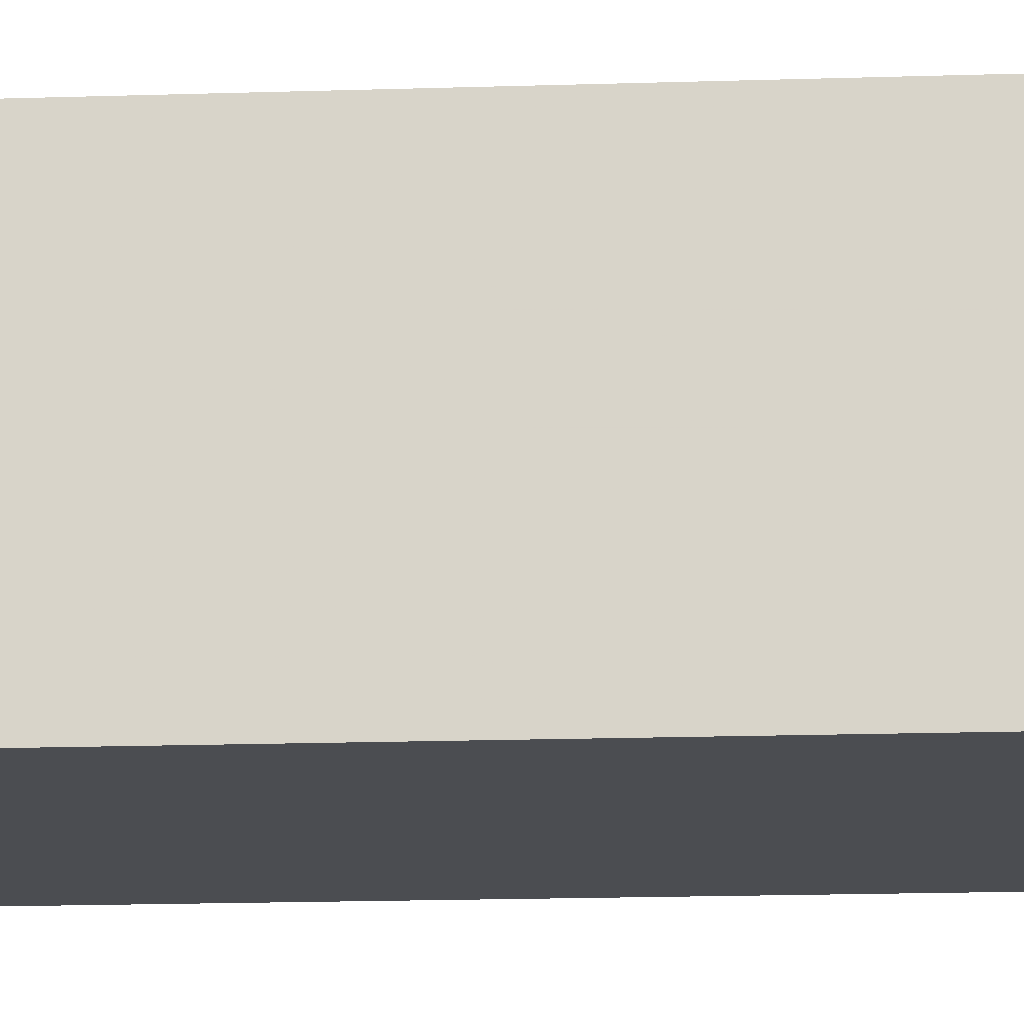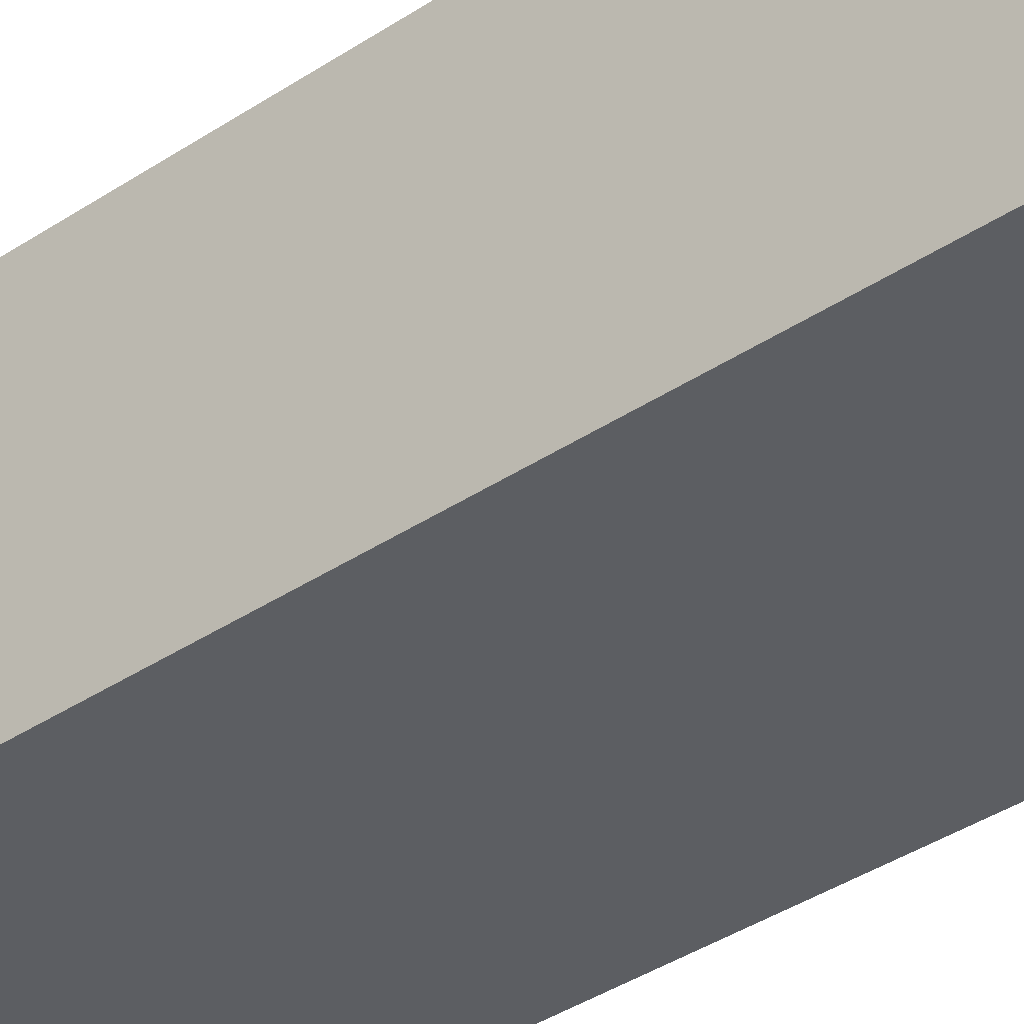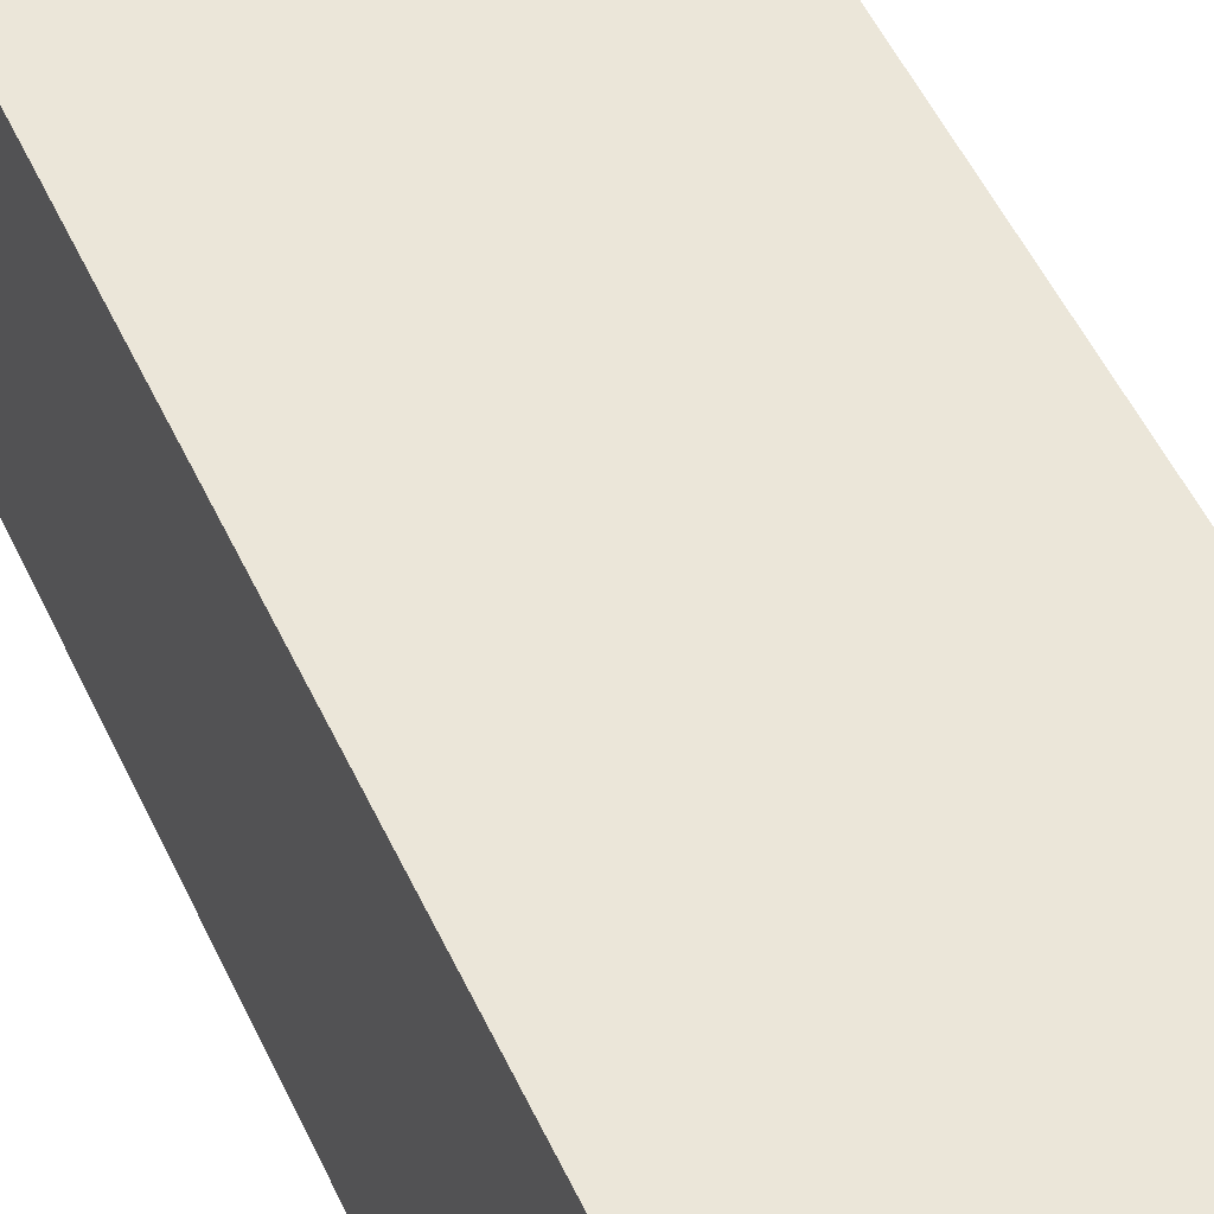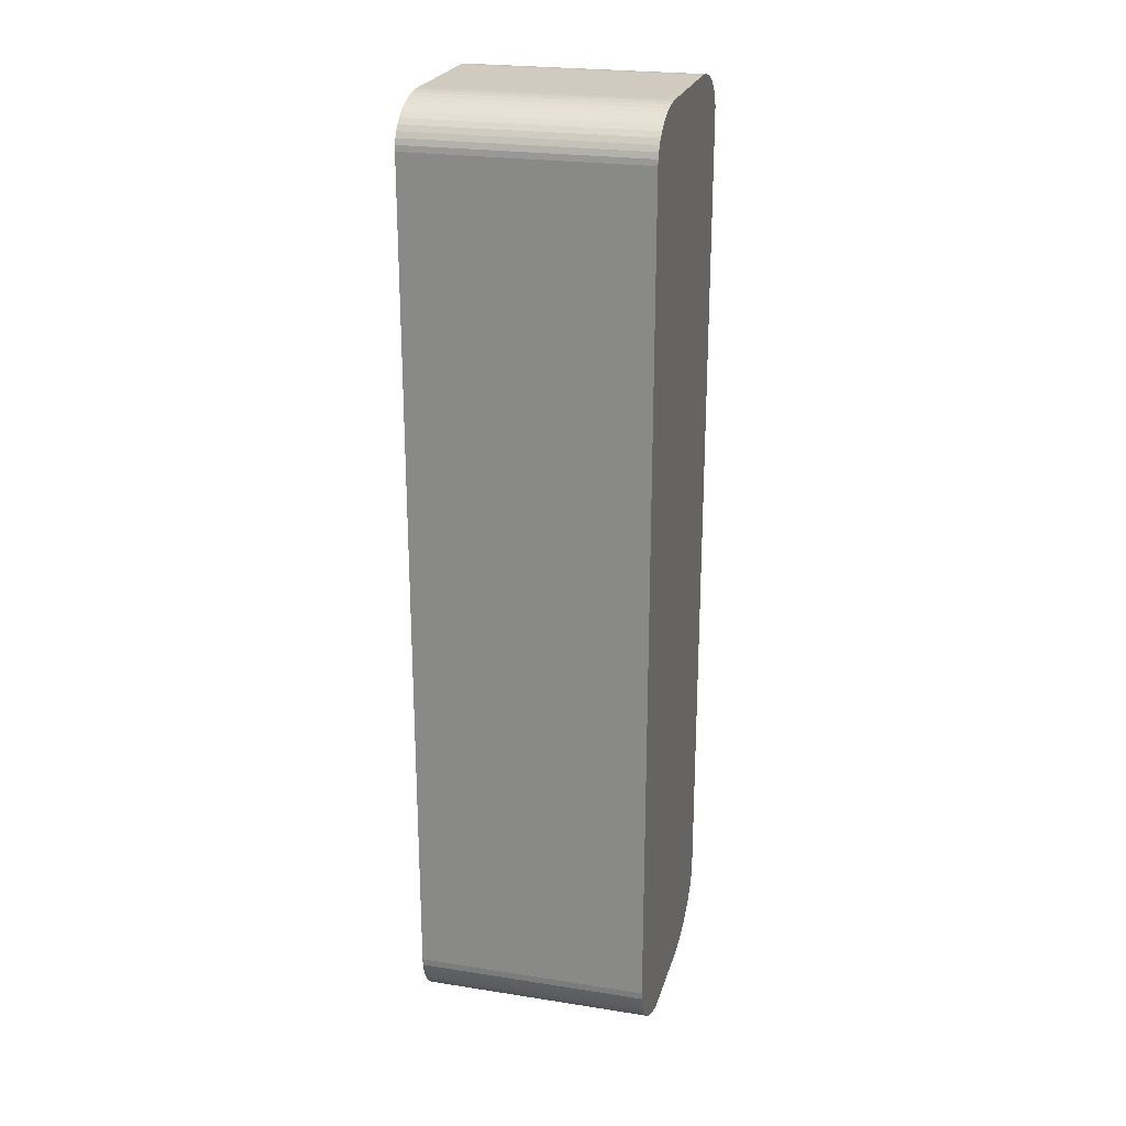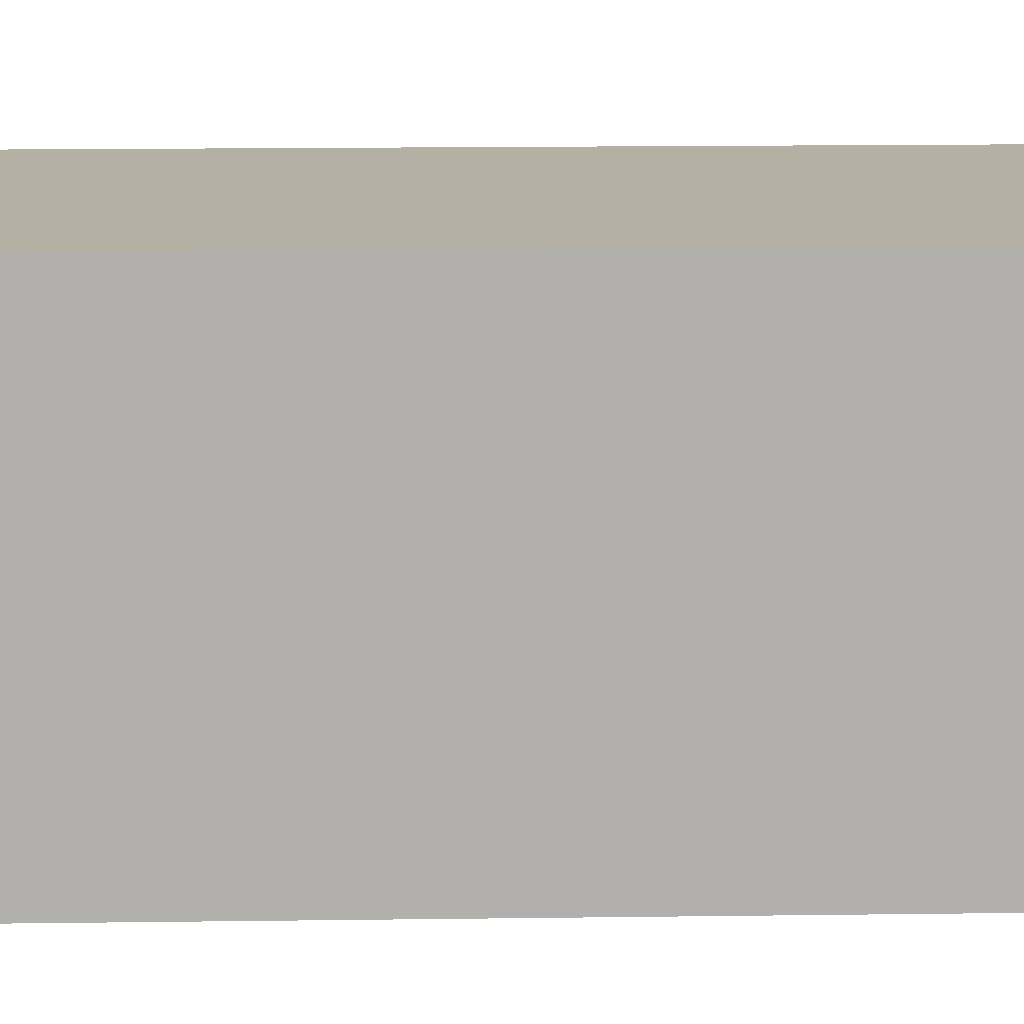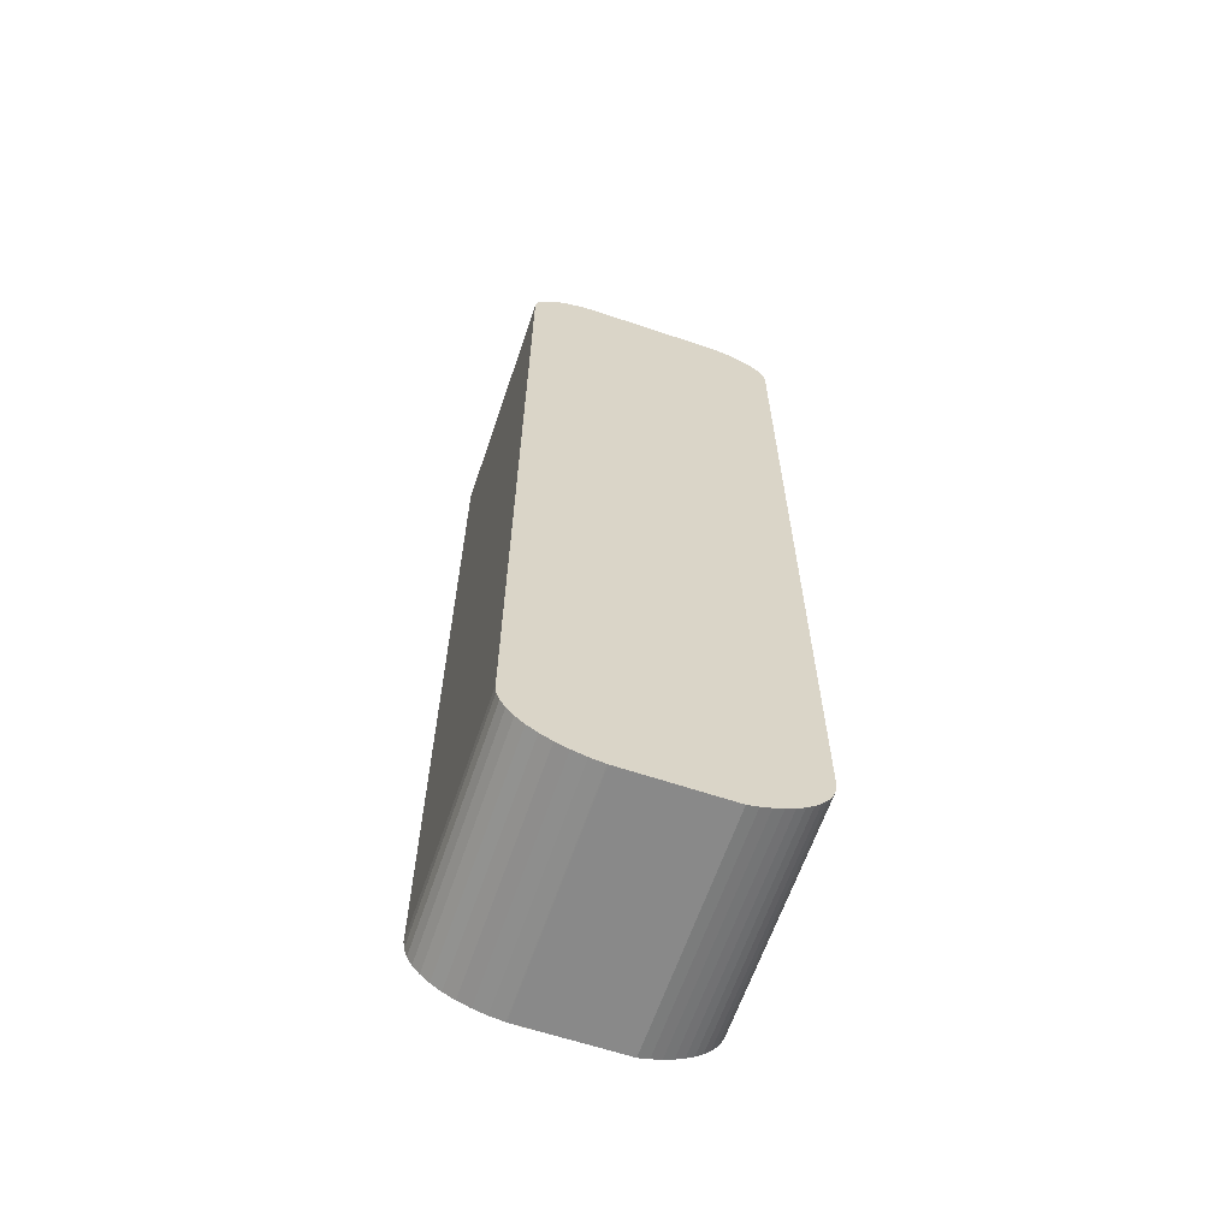
<metadata>
{"format":"obj","ext":"obj","renderer":"f3d","projection":"perspective","resolution":1024,"background":"white","views":[{"elev":-15.9,"azim":94.0,"up":"+Y"},{"elev":-37.6,"azim":-49.4,"up":"+Y"},{"elev":47.9,"azim":156.8,"up":"+Y"},{"elev":23.6,"azim":104.7,"up":"+Z"},{"elev":11.5,"azim":87.8,"up":"+Y"},{"elev":-63.2,"azim":-18.8,"up":"+Z"}]}
</metadata>
<code>
o mesh2_mesh2-geometry
o mesh1_mesh1-geometry
v -0.1276 -0.1152 -0.4152
v -0.1286 -0.1152 0.4239
v -0.1286 -0.1152 -0.4062
v -0.128 -0.1152 0.4298
v -0.1286 0.1152 -0.4062
v -0.1276 0.1152 -0.4152
v -0.1262 -0.1152 0.4356
v -0.1286 0.1152 0.4239
v -0.1247 0.1152 -0.4239
v -0.1247 -0.1152 -0.4239
v -0.128 0.1152 0.4298
v -0.1262 0.1152 0.4356
v -0.1233 -0.1152 0.4413
v -0.1198 0.1152 -0.4324
v -0.1233 0.1152 0.4413
v -0.1198 -0.1152 -0.4324
v -0.1192 -0.1152 0.4466
v -0.1132 0.1152 -0.4402
v -0.1192 0.1152 0.4466
v -0.1132 -0.1152 -0.4402
v -0.1142 -0.1152 0.4515
v -0.105 -0.1152 -0.4474
v -0.1142 0.1152 0.4515
v -0.1081 -0.1152 0.456
v -0.105 0.1152 -0.4474
v -0.1081 0.1152 0.456
v -0.0952 -0.1152 -0.4538
v -0.1013 -0.1152 0.4599
v -0.1013 0.1152 0.4599
v -0.0952 0.1152 -0.4538
v -0.08415 -0.1152 -0.4592
v -0.0937 -0.1152 0.4632
v -0.0937 0.1152 0.4632
v -0.08415 0.1152 -0.4592
v -0.07203 -0.1152 -0.4635
v -0.08551 -0.1152 0.4658
v -0.08551 0.1152 0.4658
v -0.07203 0.1152 -0.4635
v -0.07687 -0.1152 0.4677
v -0.07687 0.1152 0.4677
v -0.05909 -0.1152 -0.4667
v -0.06791 -0.1152 0.4689
v -0.06791 0.1152 0.4689
v -0.05909 0.1152 -0.4667
v -0.04559 -0.1152 -0.4686
v -0.05881 -0.1152 0.4693
v -0.05881 0.1152 0.4693
v -0.04559 0.1152 -0.4686
v -0.04471 -0.1152 -0.4686
v 0.06192 -0.1152 0.4693
v 0.06192 0.1152 0.4693
v -0.04471 0.1152 -0.4686
v 0.05528 0.1152 -0.4686
v 0.05528 -0.1152 -0.4686
v 0.07062 0.1152 0.4689
v -0.01802 0.1152 -0.4686
v 0.06568 -0.1152 -0.4659
v 0.07062 -0.1152 0.4689
v 0.06568 0.1152 -0.4659
v -0.03181 0.1152 -0.4693
v 0.07918 0.1152 0.4678
v 0.0756 0.1152 -0.4625
v 0.0756 -0.1152 -0.4625
v 0.07918 -0.1152 0.4678
v 0.08743 0.1152 0.466
v 0.08492 0.1152 -0.4585
v 0.08492 -0.1152 -0.4585
v 0.08743 -0.1152 0.466
v 0.09525 0.1152 0.4635
v 0.09355 0.1152 -0.4538
v 0.09355 -0.1152 -0.4538
v 0.09525 -0.1152 0.4635
v 0.1025 0.1152 0.4603
v 0.1014 0.1152 -0.4486
v 0.1014 -0.1152 -0.4486
v 0.1025 -0.1152 0.4603
v 0.1091 0.1152 0.4566
v 0.1084 0.1152 -0.4429
v 0.1084 -0.1152 -0.4429
v 0.1091 -0.1152 0.4566
v 0.1148 0.1152 0.4523
v 0.1144 0.1152 -0.4368
v 0.1144 -0.1152 -0.4368
v 0.1148 -0.1152 0.4523
v 0.1197 0.1152 0.4476
v 0.1194 0.1152 -0.4302
v 0.1194 -0.1152 -0.4302
v 0.1197 -0.1152 0.4476
v 0.1235 -0.1152 0.4425
v 0.1234 0.1152 -0.4234
v 0.1234 -0.1152 -0.4234
v 0.1235 0.1152 0.4425
v 0.1263 -0.1152 0.4371
v 0.1263 -0.1152 -0.4164
v 0.1263 0.1152 -0.4164
v 0.1263 0.1152 0.4371
v 0.128 -0.1152 0.4316
v 0.128 -0.1152 -0.4092
v 0.128 0.1152 -0.4092
v 0.128 0.1152 0.4316
v 0.1286 -0.1152 0.4259
v 0.1286 -0.1152 -0.4019
v 0.1286 0.1152 -0.4019
v 0.1286 0.1152 0.4259
f 1 2 3
f 2 1 4
f 3 2 1
f 4 1 2
f 3 5 2
f 4 1 7
f 7 1 4
f 8 2 5
f 7 1 10
f 10 1 7
f 8 5 11
f 6 11 5
f 9 12 6
f 7 10 13
f 13 10 7
f 12 11 6
f 15 12 9
f 13 10 16
f 16 10 13
f 14 15 9
f 13 16 17
f 17 16 13
f 19 15 14
f 17 16 20
f 20 16 17
f 18 19 14
f 17 20 21
f 21 20 17
f 23 19 18
f 21 20 24
f 24 20 21
f 24 20 22
f 22 20 24
f 26 23 18
f 25 26 18
f 24 22 28
f 28 22 24
f 29 26 25
f 28 22 27
f 27 22 28
f 30 29 25
f 28 27 32
f 32 27 28
f 33 29 30
f 32 27 31
f 31 27 32
f 34 33 30
f 32 31 36
f 36 31 32
f 37 33 34
f 39 31 35
f 35 31 39
f 36 31 39
f 39 31 36
f 40 37 34
f 38 40 34
f 39 35 42
f 42 35 39
f 43 40 38
f 42 35 41
f 41 35 42
f 44 43 38
f 42 41 46
f 46 41 42
f 47 43 44
f 46 41 45
f 45 41 46
f 48 47 44
f 46 45 50
f 50 45 46
f 46 47 50
f 51 47 48
f 50 45 49
f 49 45 50
f 51 50 47
f 52 51 48
f 53 49 52
f 52 49 53
f 50 49 54
f 54 49 50
f 56 51 52
f 49 53 54
f 54 53 49
f 53 52 56
f 56 52 53
f 50 54 57
f 57 54 50
f 55 51 59
f 53 51 56
f 56 60 52
f 52 60 56
f 50 57 58
f 58 57 50
f 59 51 53
f 62 55 59
f 58 57 63
f 63 57 58
f 61 55 62
f 58 63 64
f 64 63 58
f 66 61 62
f 64 63 67
f 67 63 64
f 65 61 66
f 64 67 68
f 68 67 64
f 70 65 66
f 68 67 71
f 71 67 68
f 69 65 70
f 68 71 72
f 72 71 68
f 74 69 70
f 72 71 75
f 75 71 72
f 73 69 74
f 72 75 76
f 76 75 72
f 78 73 74
f 76 75 79
f 79 75 76
f 77 73 78
f 76 79 80
f 80 79 76
f 82 77 78
f 80 79 83
f 83 79 80
f 81 77 82
f 80 83 84
f 84 83 80
f 86 81 82
f 84 83 87
f 87 83 84
f 85 81 86
f 84 87 88
f 88 87 84
f 90 85 86
f 88 87 91
f 91 87 88
f 88 91 89
f 89 91 88
f 92 85 90
f 89 91 94
f 94 91 89
f 95 92 90
f 89 94 93
f 93 94 89
f 96 92 95
f 93 94 98
f 98 94 93
f 99 96 95
f 93 98 97
f 97 98 93
f 100 96 99
f 97 98 102
f 102 98 97
f 103 100 99
f 97 102 101
f 101 102 97
f 104 100 103
f 101 104 102
f 103 102 104
f 1 6 3
f 2 8 4
f 5 3 6
f 6 1 9
f 4 11 7
f 11 4 8
f 10 9 1
f 12 7 11
f 9 10 14
f 7 12 13
f 16 14 10
f 15 13 12
f 14 16 18
f 13 15 17
f 20 18 16
f 19 17 15
f 20 22 18
f 19 23 17
f 21 17 23
f 25 18 22
f 24 21 26
f 23 26 21
f 22 27 25
f 26 29 24
f 30 25 27
f 28 24 29
f 27 31 30
f 29 33 28
f 34 30 31
f 32 28 33
f 31 35 34
f 33 37 32
f 38 34 35
f 36 32 37
f 35 41 38
f 39 36 40
f 37 40 36
f 44 38 41
f 42 39 43
f 40 43 39
f 41 45 44
f 43 47 42
f 48 44 45
f 46 42 47
f 45 49 48
f 52 48 49
f 51 55 50
f 58 50 55
f 54 57 53
f 55 61 58
f 59 53 57
f 64 58 61
f 62 59 63
f 57 63 59
f 61 65 64
f 63 67 62
f 68 64 65
f 66 62 67
f 65 69 68
f 67 71 66
f 72 68 69
f 70 66 71
f 69 73 72
f 71 75 70
f 76 72 73
f 74 70 75
f 73 77 76
f 75 79 74
f 80 76 77
f 78 74 79
f 77 81 80
f 78 79 82
f 84 80 81
f 83 82 79
f 81 85 84
f 82 83 86
f 88 84 85
f 87 86 83
f 88 85 89
f 86 87 90
f 92 89 85
f 91 90 87
f 89 92 93
f 90 91 95
f 96 93 92
f 94 95 91
f 93 96 97
f 95 94 99
f 100 97 96
f 98 99 94
f 97 100 101
f 99 98 103
f 104 101 100
f 102 103 98
f 2 5 3
f 5 2 8
f 11 5 8
f 5 11 6
f 6 12 9
f 6 11 12
f 9 12 15
f 9 15 14
f 14 15 19
f 14 19 18
f 18 19 23
f 18 23 26
f 18 26 25
f 25 26 29
f 25 29 30
f 30 29 33
f 30 33 34
f 34 33 37
f 34 37 40
f 34 40 38
f 38 40 43
f 38 43 44
f 44 43 47
f 44 47 48
f 50 47 46
f 48 47 51
f 47 50 51
f 48 51 52
f 52 51 56
f 59 51 55
f 56 51 53
f 53 51 59
f 59 55 62
f 62 55 61
f 62 61 66
f 66 61 65
f 66 65 70
f 70 65 69
f 70 69 74
f 74 69 73
f 74 73 78
f 78 73 77
f 78 77 82
f 82 77 81
f 82 81 86
f 86 81 85
f 86 85 90
f 90 85 92
f 90 92 95
f 95 92 96
f 95 96 99
f 99 96 100
f 99 100 103
f 103 100 104
f 102 104 101
f 104 102 103
f 3 6 1
f 4 8 2
f 6 3 5
f 9 1 6
f 7 11 4
f 8 4 11
f 1 9 10
f 11 7 12
f 14 10 9
f 13 12 7
f 10 14 16
f 12 13 15
f 18 16 14
f 17 15 13
f 16 18 20
f 15 17 19
f 18 22 20
f 17 23 19
f 23 17 21
f 22 18 25
f 26 21 24
f 21 26 23
f 25 27 22
f 24 29 26
f 27 25 30
f 29 24 28
f 30 31 27
f 28 33 29
f 31 30 34
f 33 28 32
f 34 35 31
f 32 37 33
f 35 34 38
f 37 32 36
f 38 41 35
f 40 36 39
f 36 40 37
f 41 38 44
f 43 39 42
f 39 43 40
f 44 45 41
f 42 47 43
f 45 44 48
f 47 42 46
f 48 49 45
f 49 48 52
f 50 55 51
f 55 50 58
f 53 57 54
f 58 61 55
f 57 53 59
f 61 58 64
f 63 59 62
f 59 63 57
f 64 65 61
f 62 67 63
f 65 64 68
f 67 62 66
f 68 69 65
f 66 71 67
f 69 68 72
f 71 66 70
f 72 73 69
f 70 75 71
f 73 72 76
f 75 70 74
f 76 77 73
f 74 79 75
f 77 76 80
f 79 74 78
f 80 81 77
f 82 79 78
f 81 80 84
f 79 82 83
f 84 85 81
f 86 83 82
f 85 84 88
f 83 86 87
f 89 85 88
f 90 87 86
f 85 89 92
f 87 90 91
f 93 92 89
f 95 91 90
f 92 93 96
f 91 95 94
f 97 96 93
f 99 94 95
f 96 97 100
f 94 99 98
f 101 100 97
f 103 98 99
f 100 101 104
f 98 103 102

</code>
